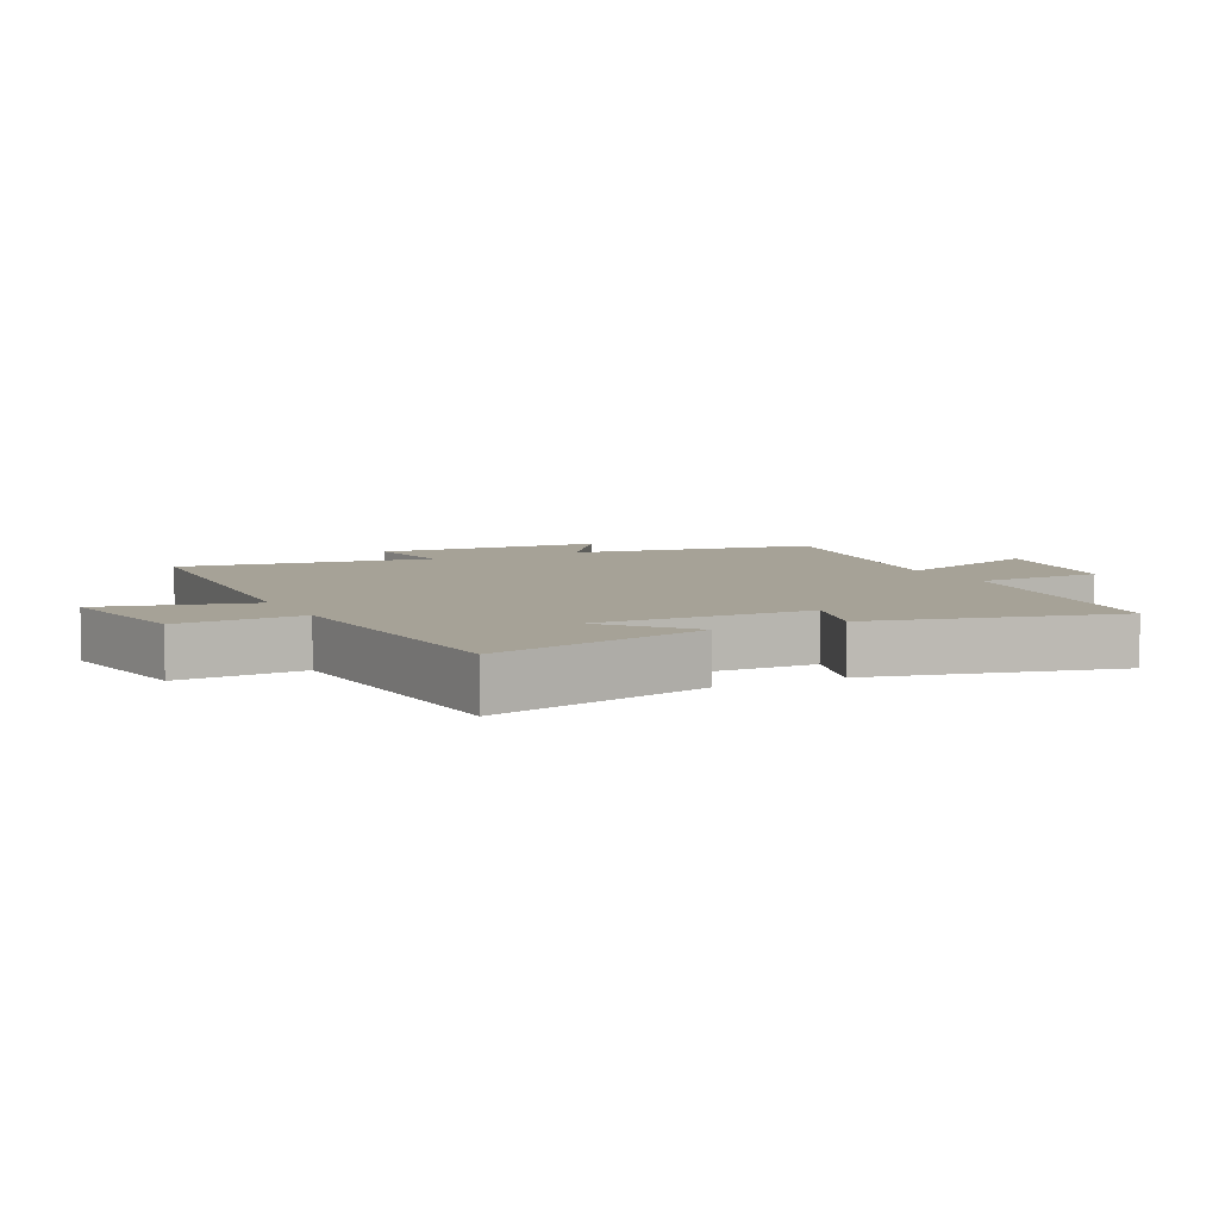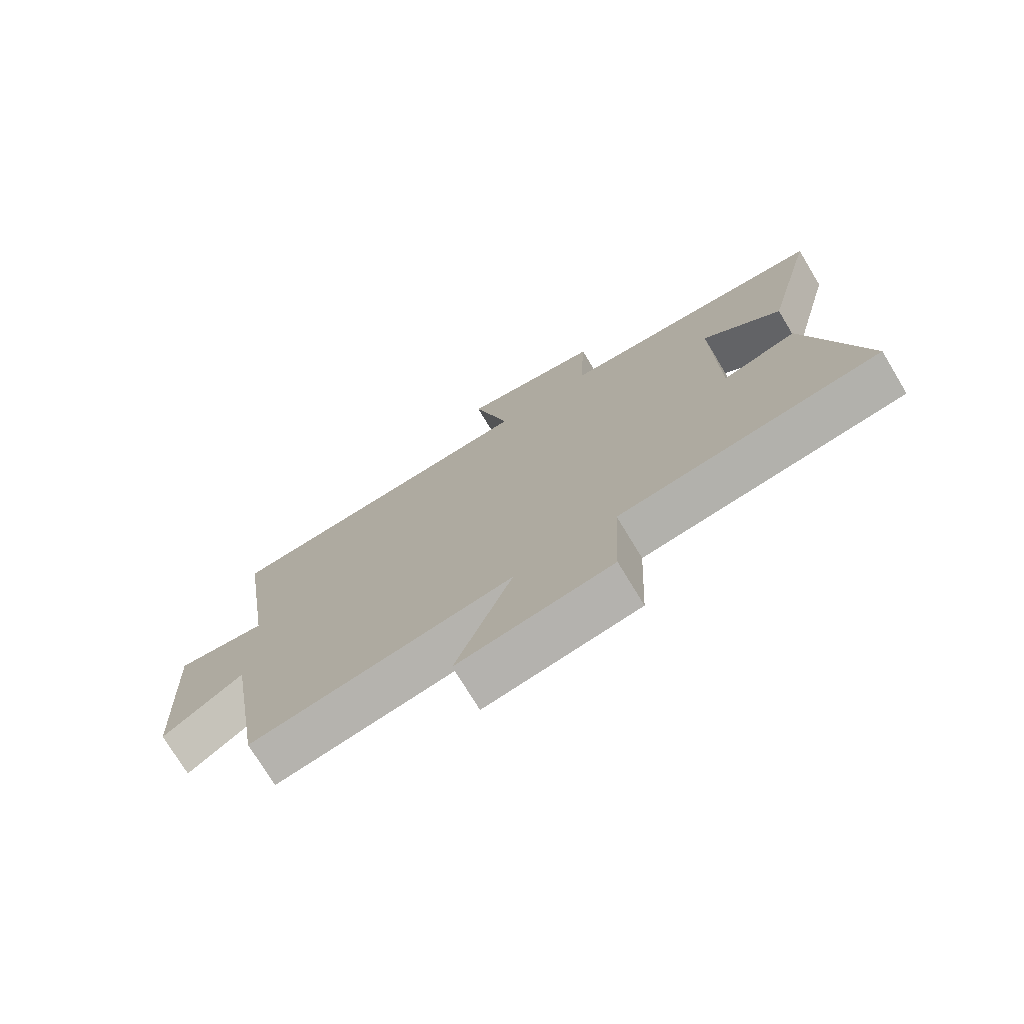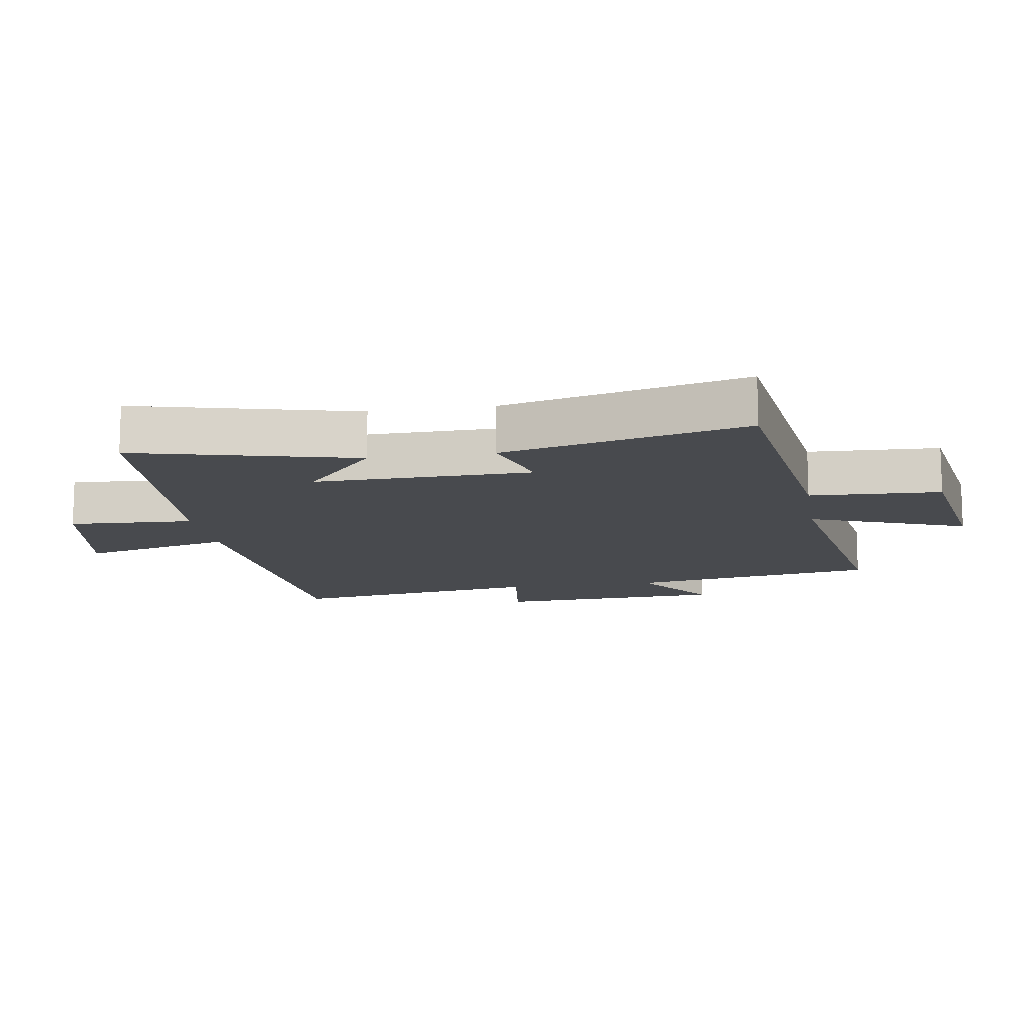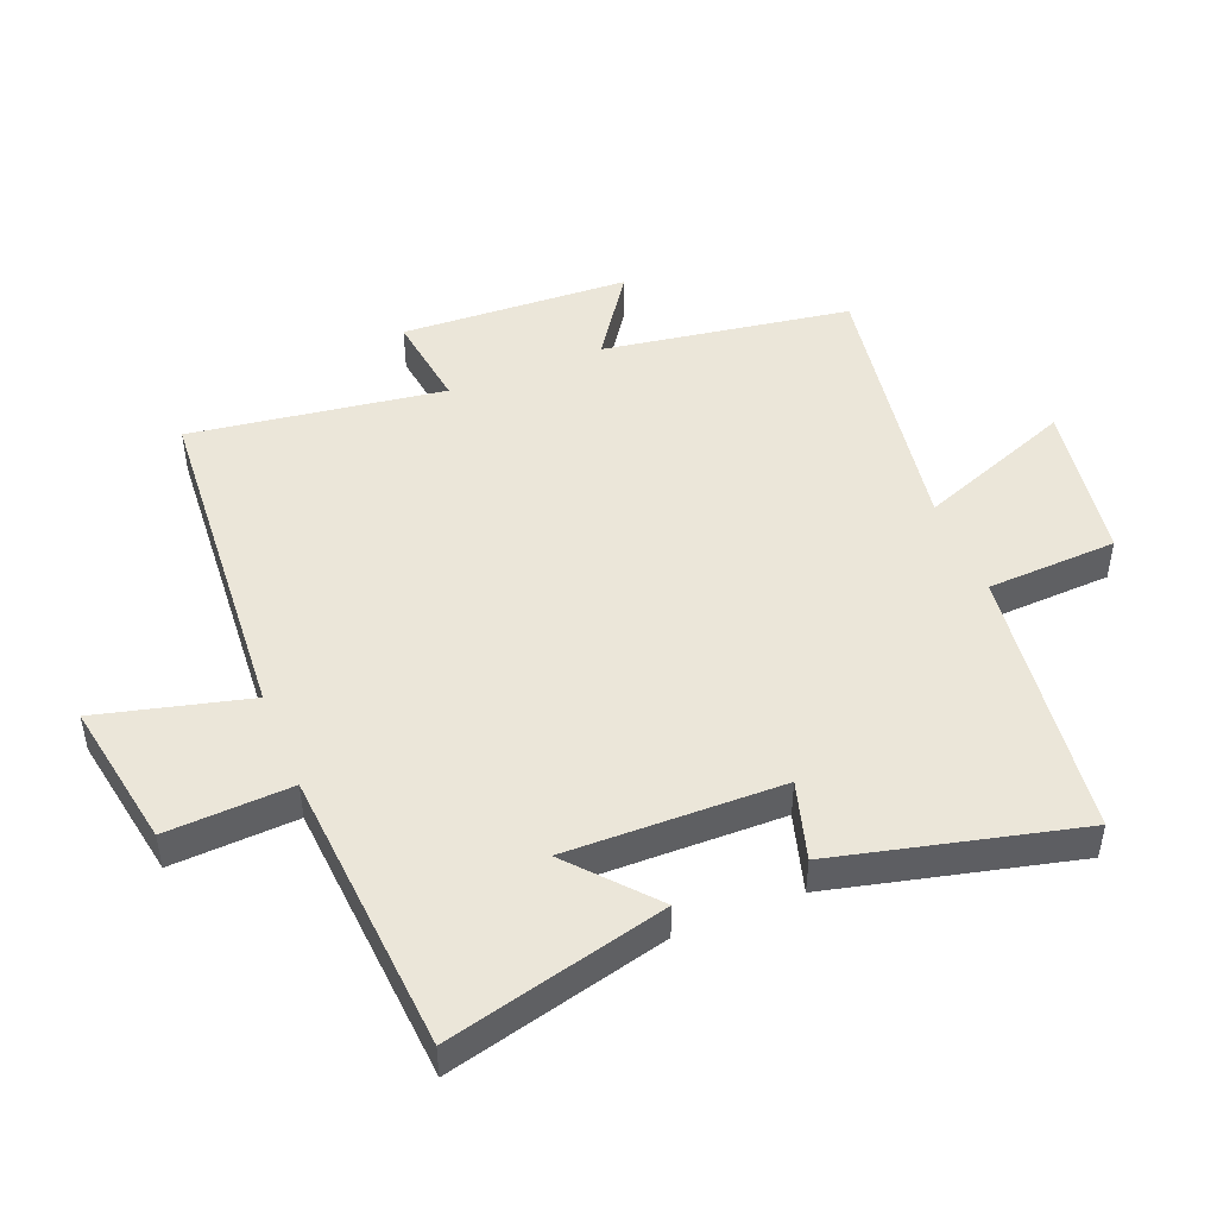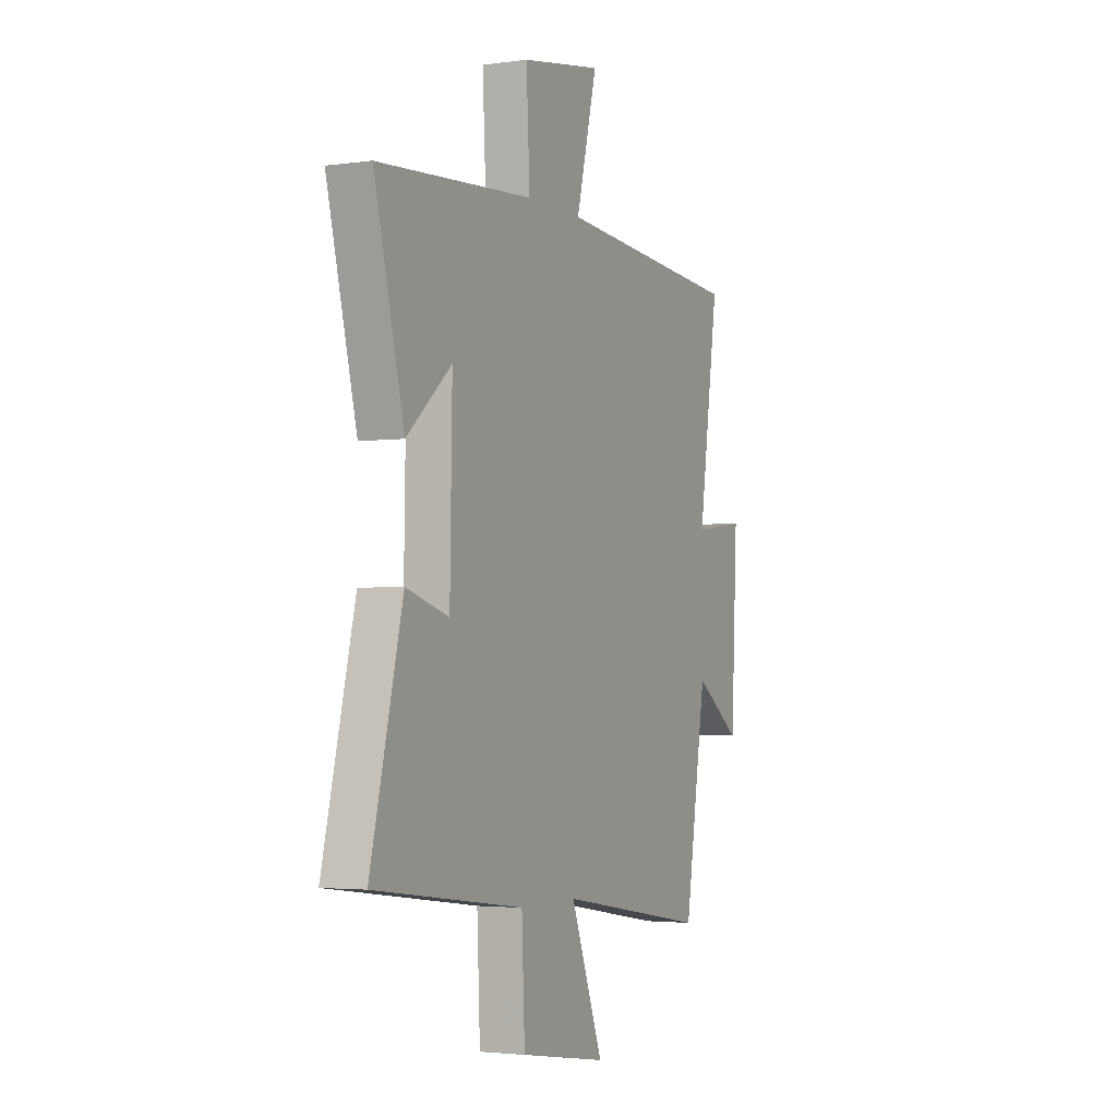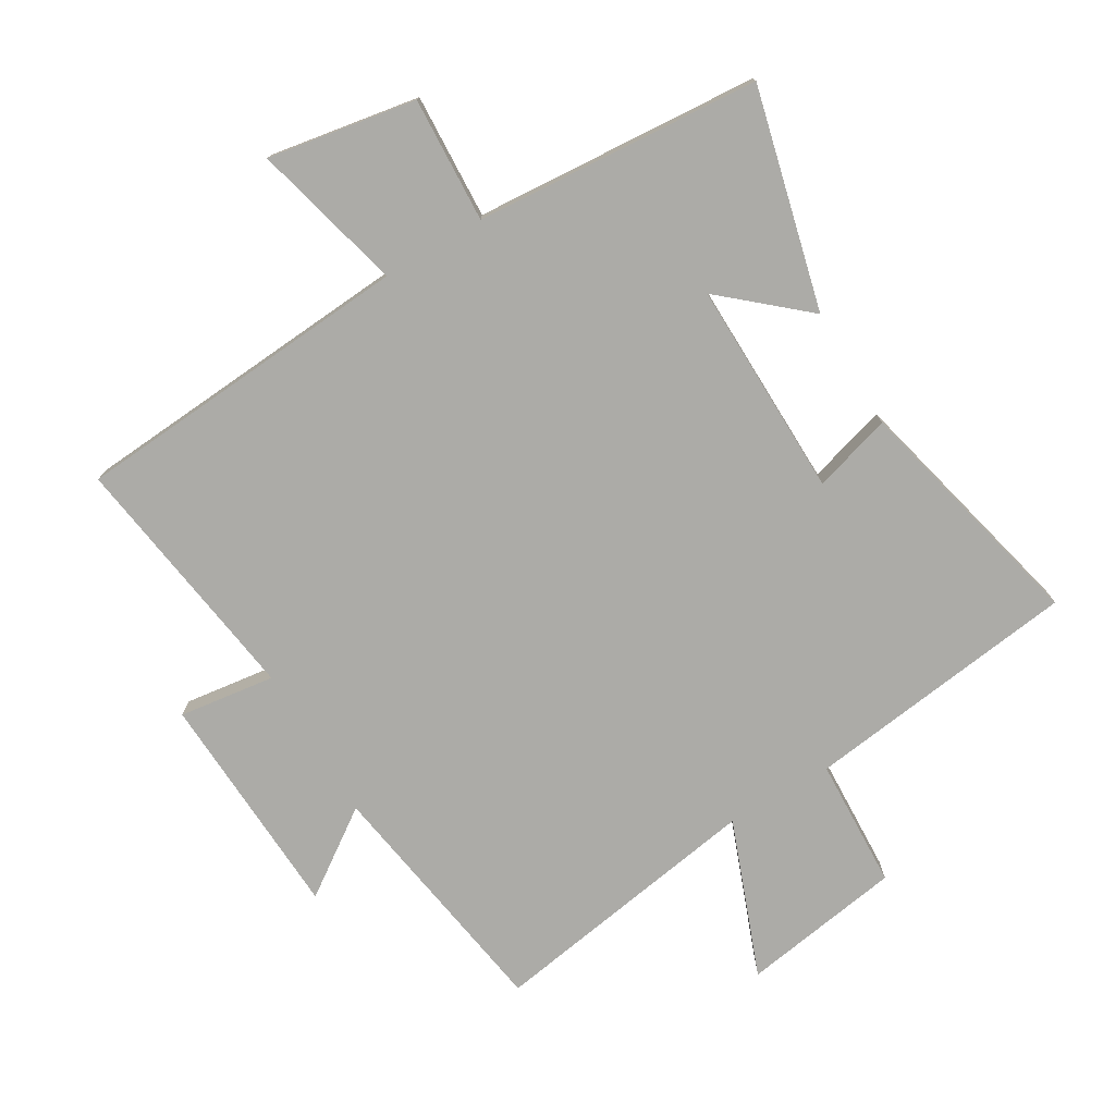
<metadata>
{"format":"obj","ext":"obj","renderer":"f3d","projection":"perspective","resolution":1024,"background":"white","views":[{"elev":6.4,"azim":63.3,"up":"+Y"},{"elev":-74.7,"azim":31.2,"up":"+Z"},{"elev":-12.9,"azim":99.1,"up":"+Y"},{"elev":47.5,"azim":68.0,"up":"+Y"},{"elev":-3.0,"azim":115.6,"up":"+Z"},{"elev":-76.2,"azim":30.7,"up":"+Y"}]}
</metadata>
<code>
v -0.558 0.07 0.461
v -0.023 0.07 0.5
v -0.083 0.07 0.736
v 0.149 0.07 0.696
v 0.139 0.07 0.5
v 0.586 0.07 0.468
v 0.5 0.07 0.124
v 0.371 0.07 0.236
v 0.377 0.07 -0.102
v 0.5 0.07 -0.066
v 0.592 0.07 -0.445
v 0.162 0.07 -0.5
v 0.153 0.07 -0.704
v -0.099 0.07 -0.744
v -0.006 0.07 -0.5
v -0.438 0.07 -0.57
v -0.5 0.07 -0.182
v -0.632 0.07 -0.274
v -0.65 0.07 0.084
v -0.5 0.07 0.064
v -0.558 0 0.461
v -0.023 0 0.5
v -0.083 0 0.736
v 0.149 0 0.696
v 0.139 0 0.5
v 0.586 0 0.468
v 0.5 0 0.124
v 0.371 0 0.236
v 0.377 0 -0.102
v 0.5 0 -0.066
v 0.592 0 -0.445
v 0.162 0 -0.5
v 0.153 0 -0.704
v -0.099 0 -0.744
v -0.006 0 -0.5
v -0.438 0 -0.57
v -0.5 0 -0.182
v -0.632 0 -0.274
v -0.65 0 0.084
v -0.5 0 0.064
f 17 18 19 20
f 15 16 17 20
f 15 20 1 2
f 12 13 14 15
f 12 15 2
f 9 10 11 12
f 8 9 12 2
f 5 6 7 8
f 5 8 2 3
f 3 4 5
f 40 39 38 37
f 40 37 36 35
f 22 21 40 35
f 35 34 33 32
f 22 35 32
f 32 31 30 29
f 22 32 29 28
f 28 27 26 25
f 23 22 28 25
f 25 24 23
f 1 21 22 2
f 2 22 23 3
f 3 23 24 4
f 4 24 25 5
f 5 25 26 6
f 6 26 27 7
f 7 27 28 8
f 8 28 29 9
f 9 29 30 10
f 10 30 31 11
f 11 31 32 12
f 12 32 33 13
f 13 33 34 14
f 14 34 35 15
f 15 35 36 16
f 16 36 37 17
f 17 37 38 18
f 18 38 39 19
f 19 39 40 20
f 20 40 21 1

</code>
